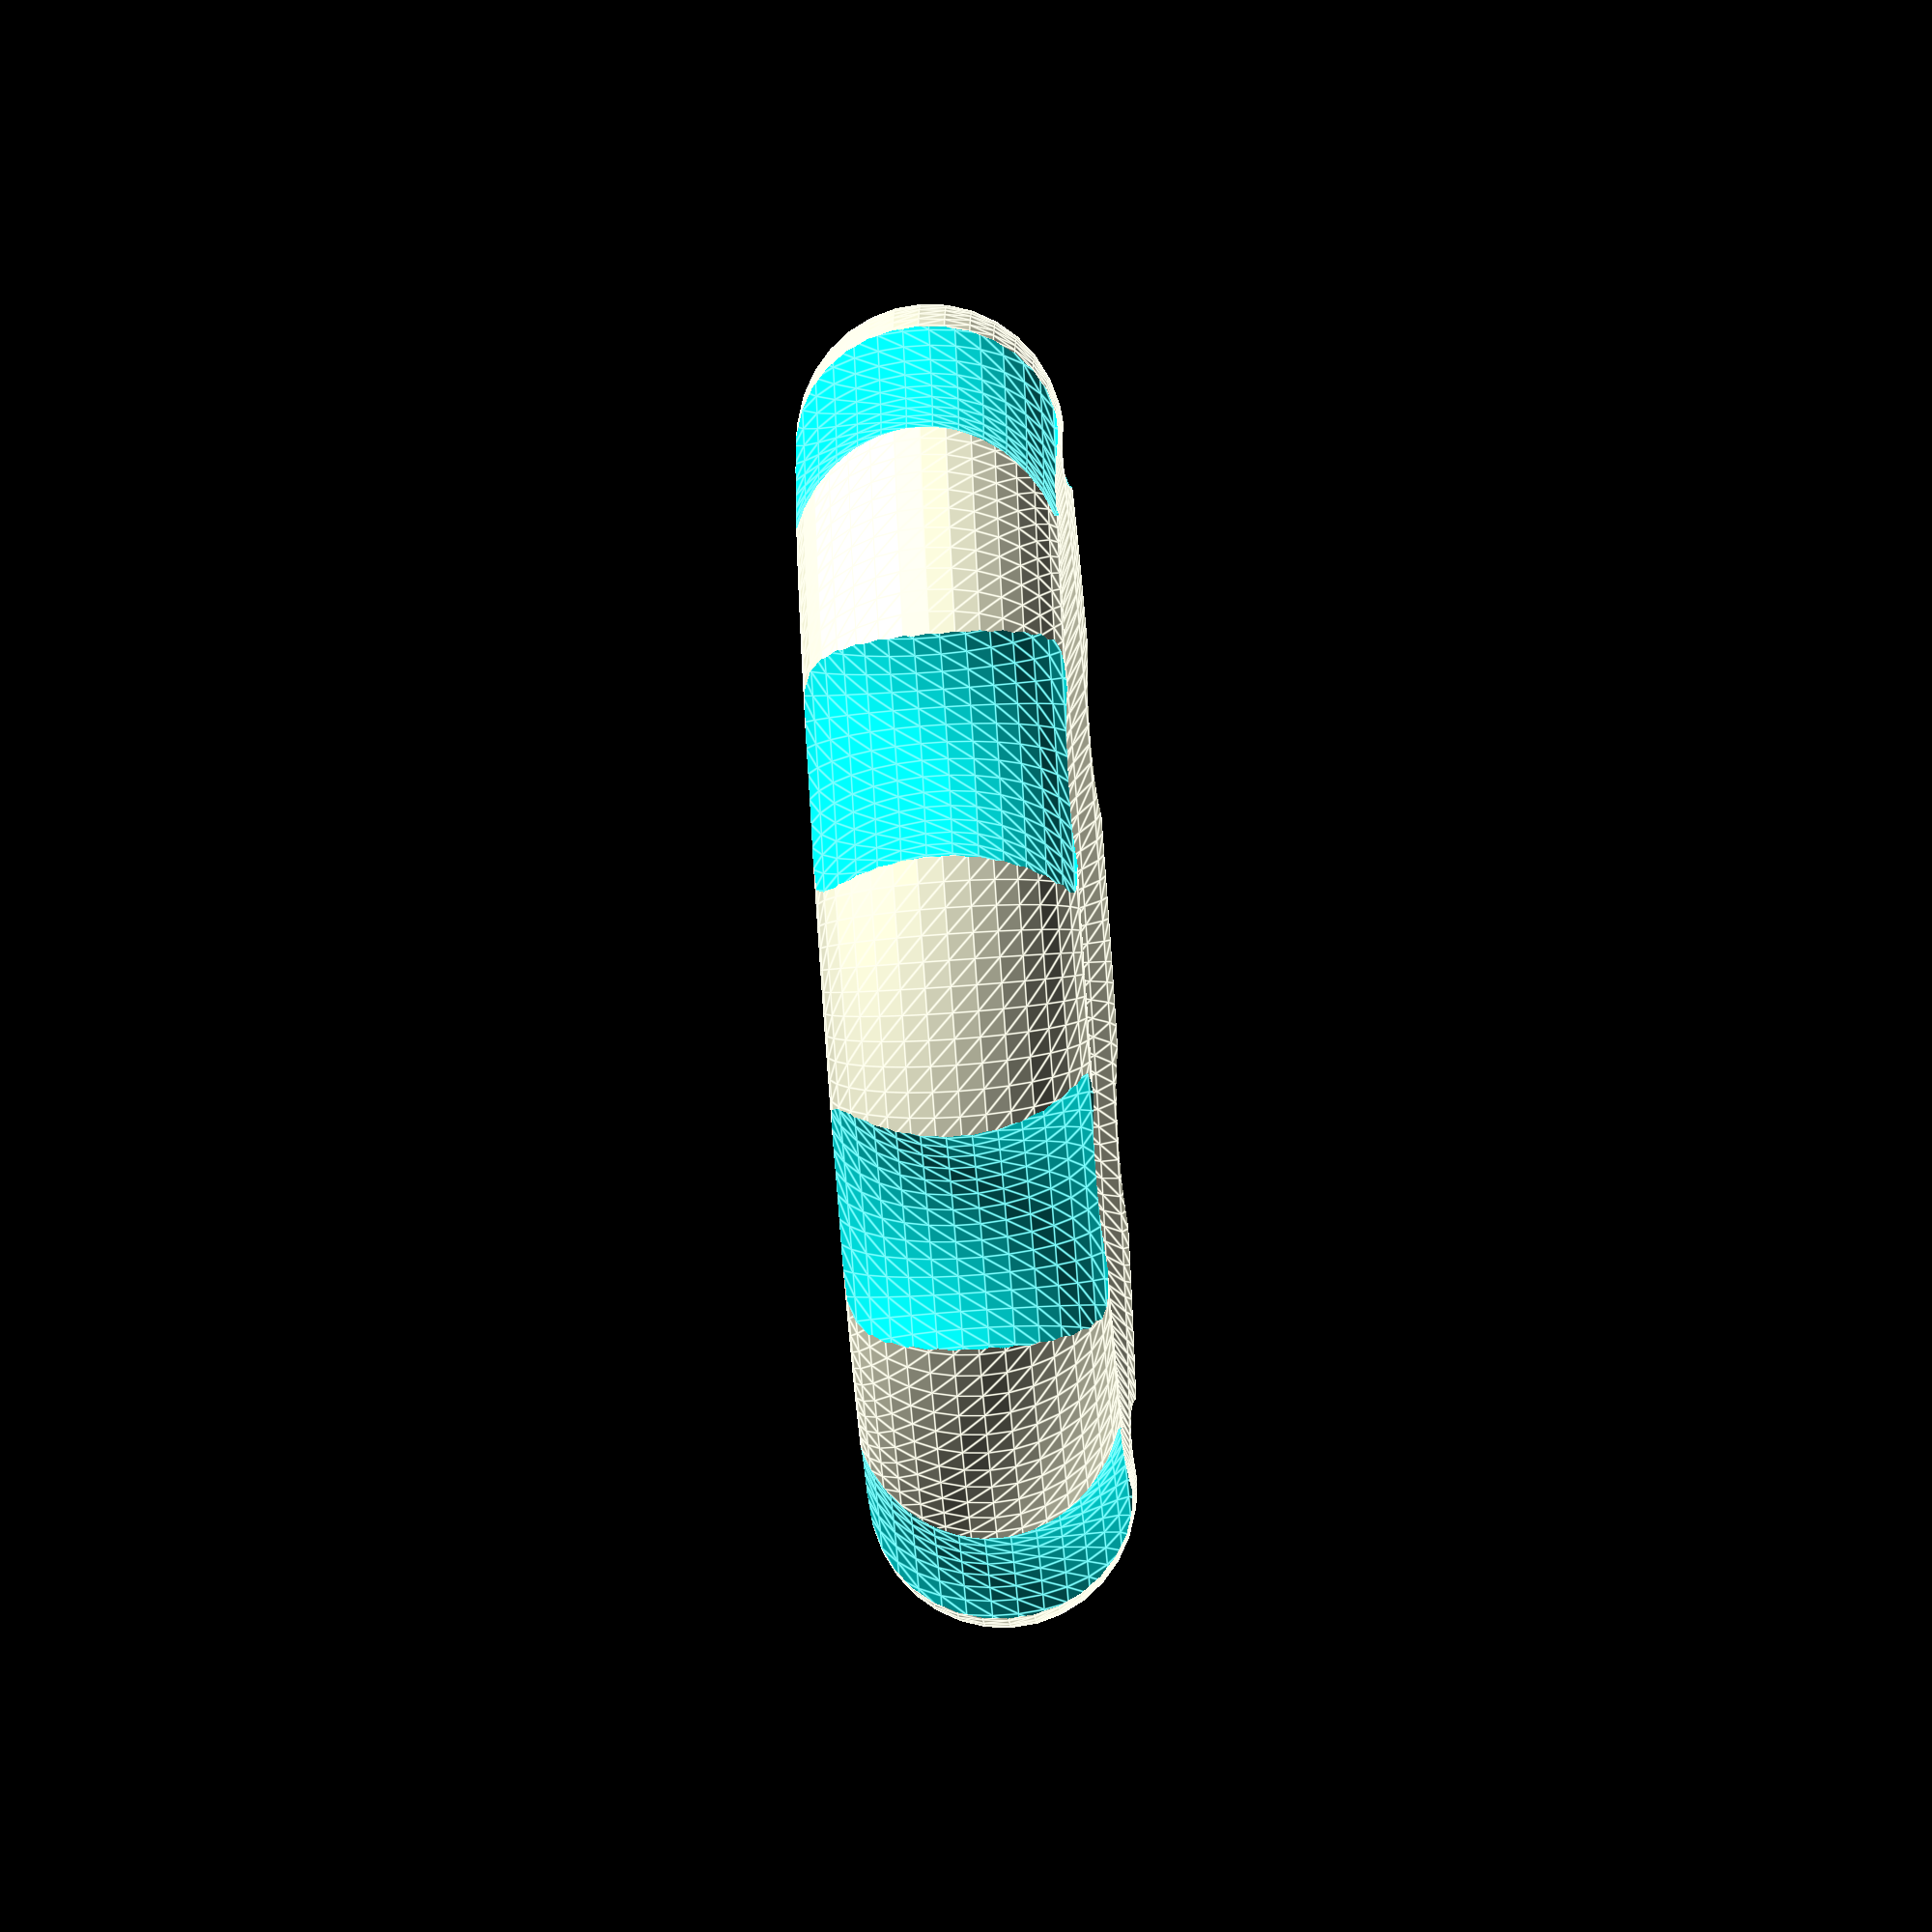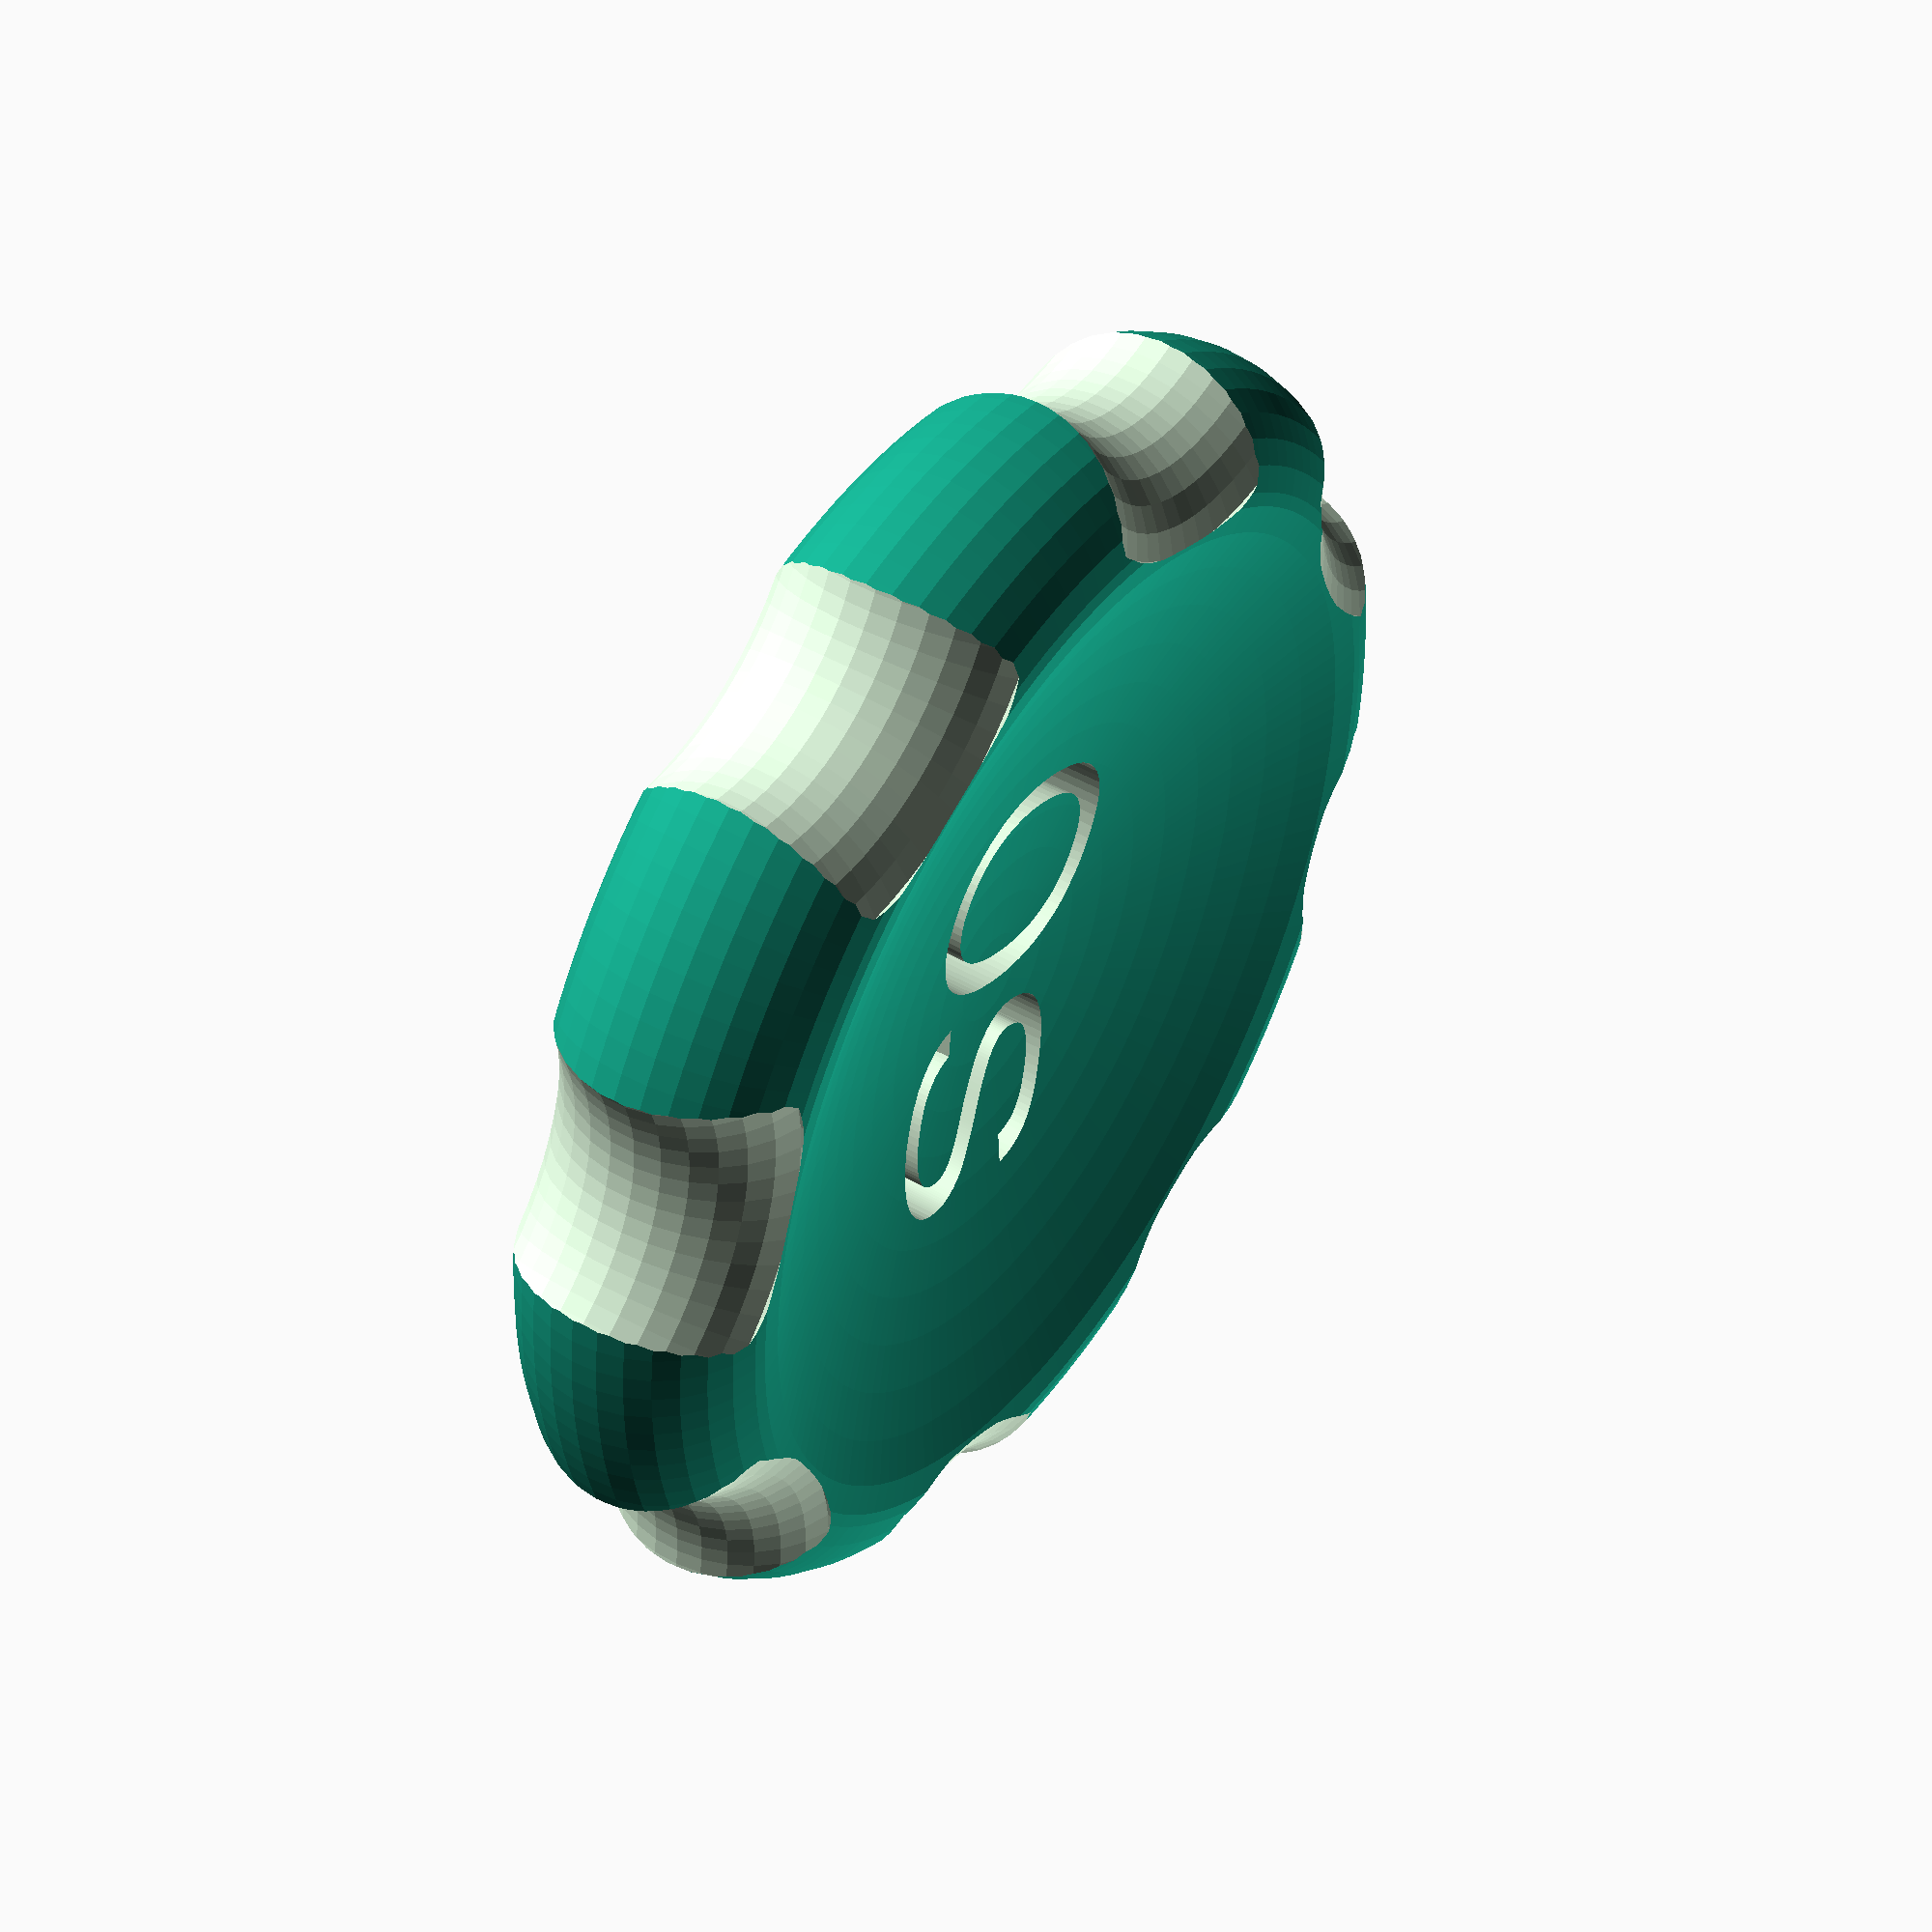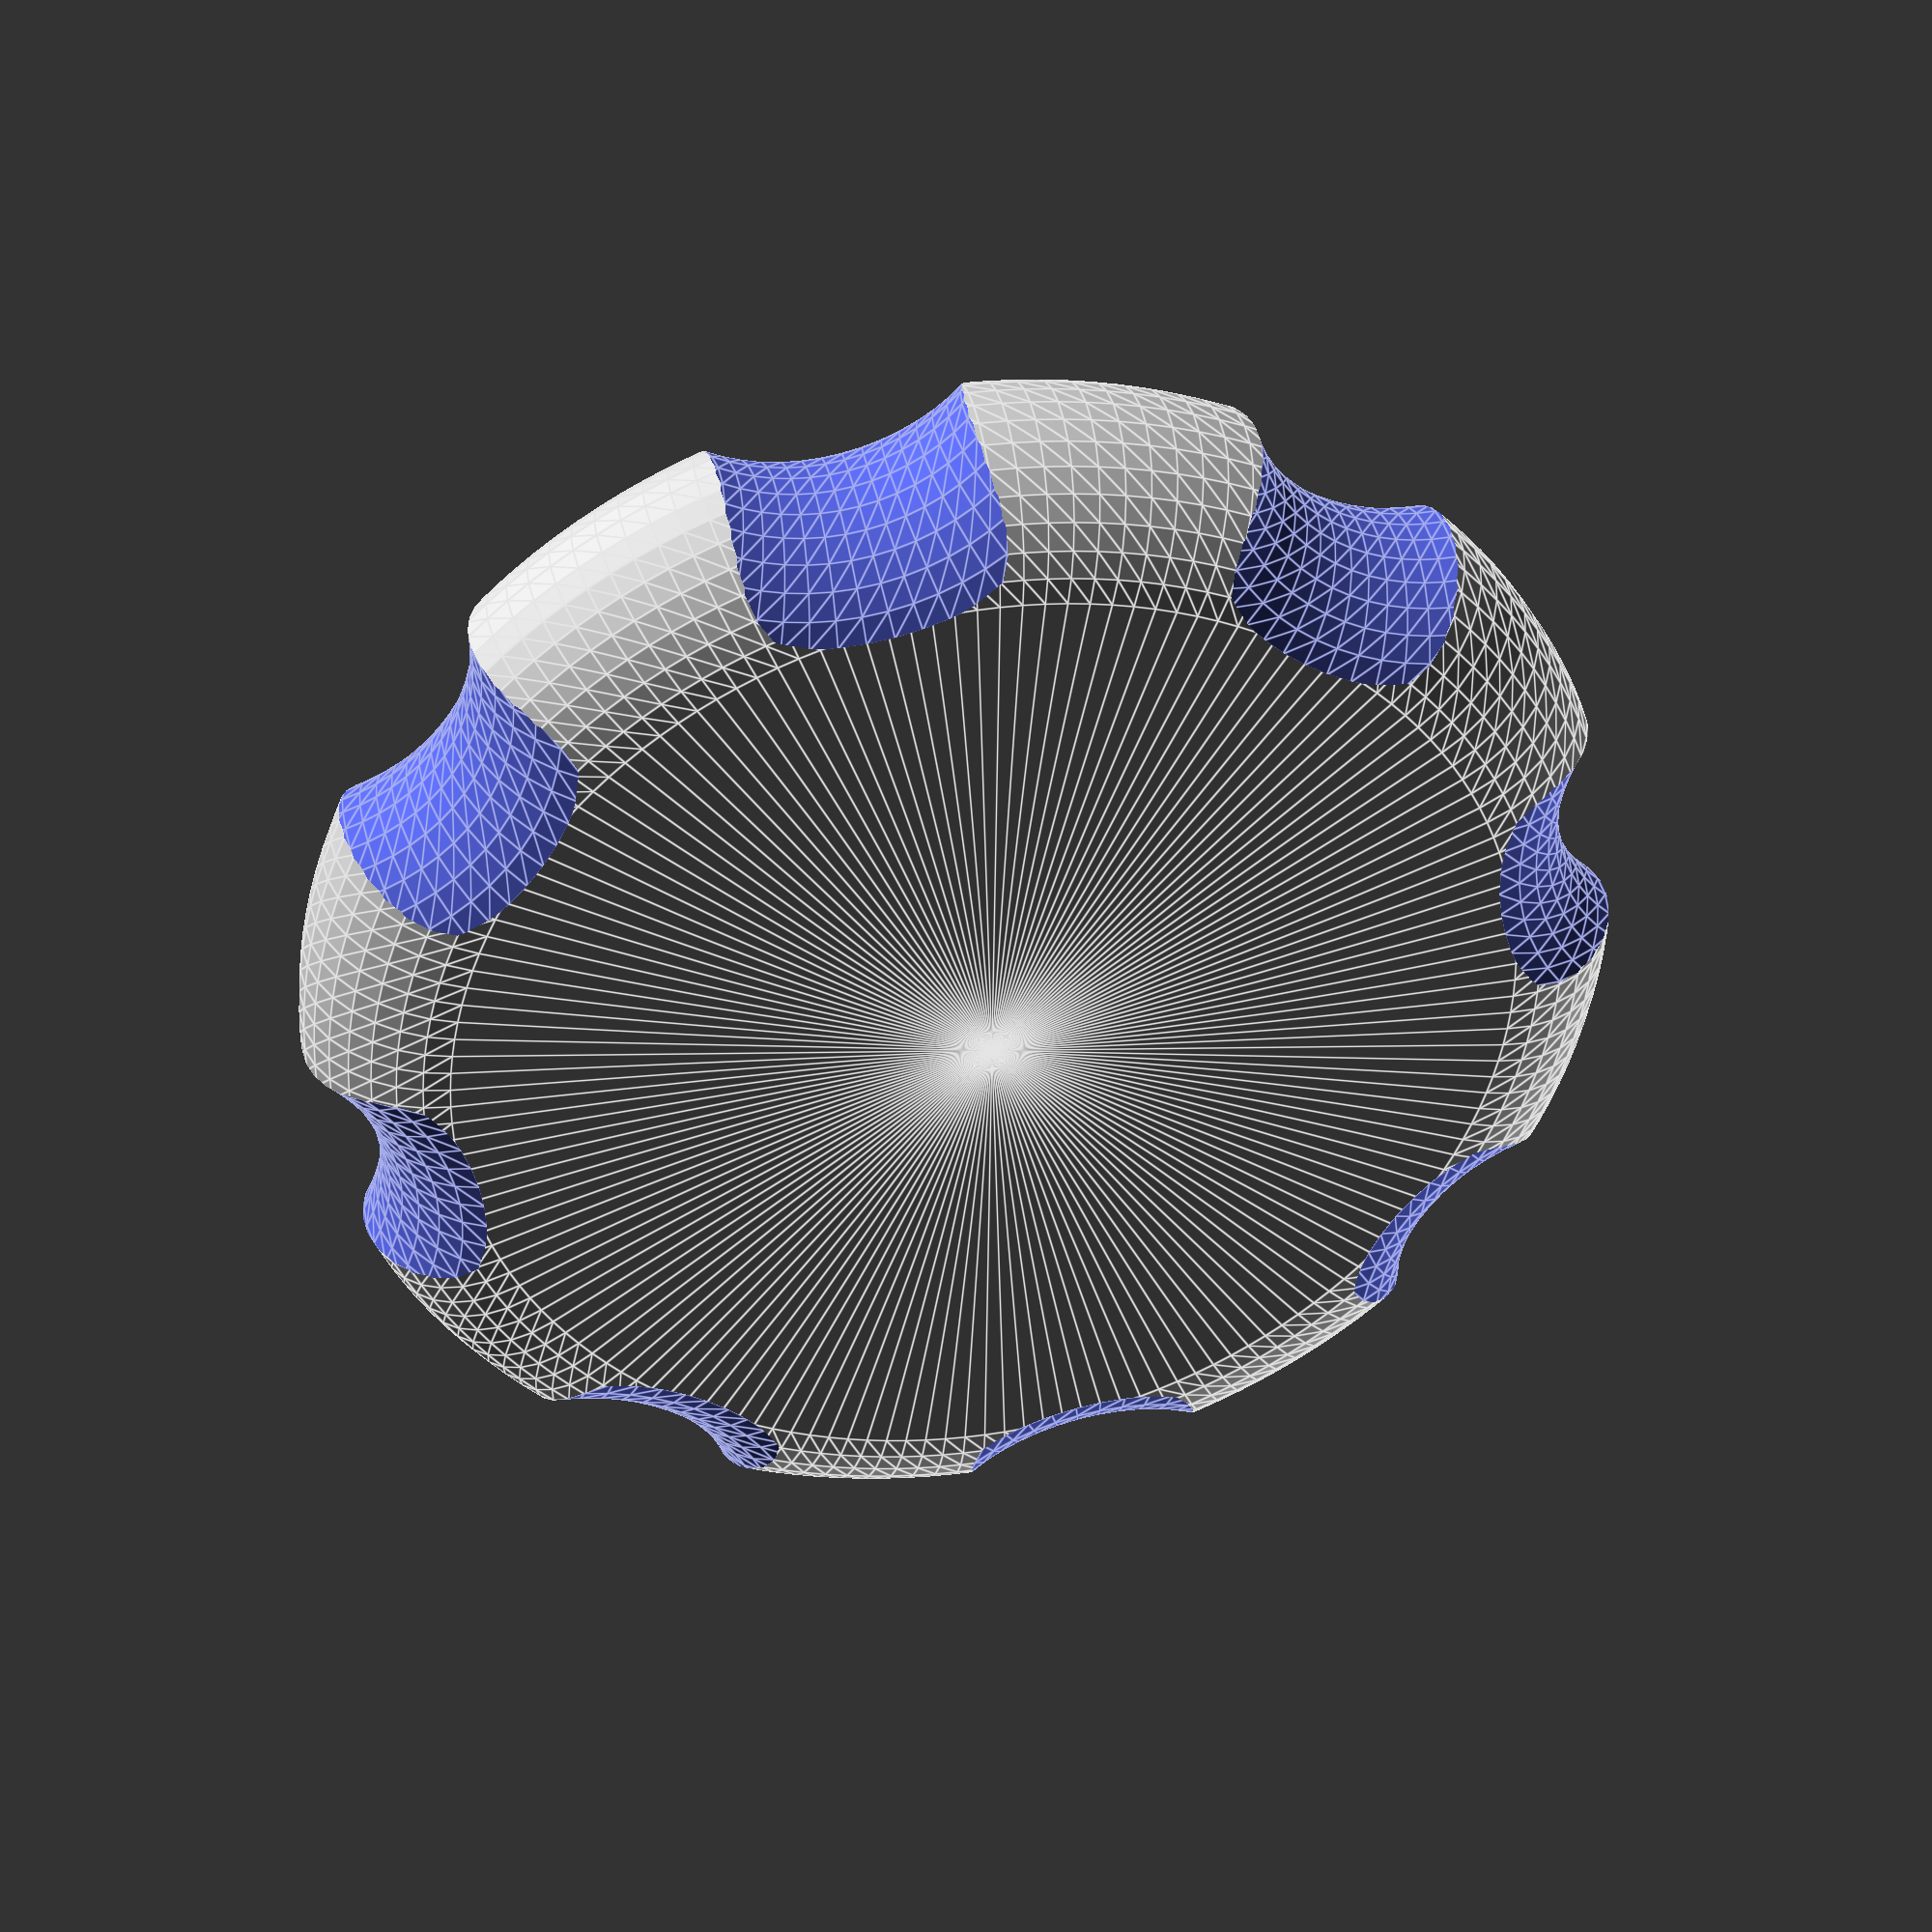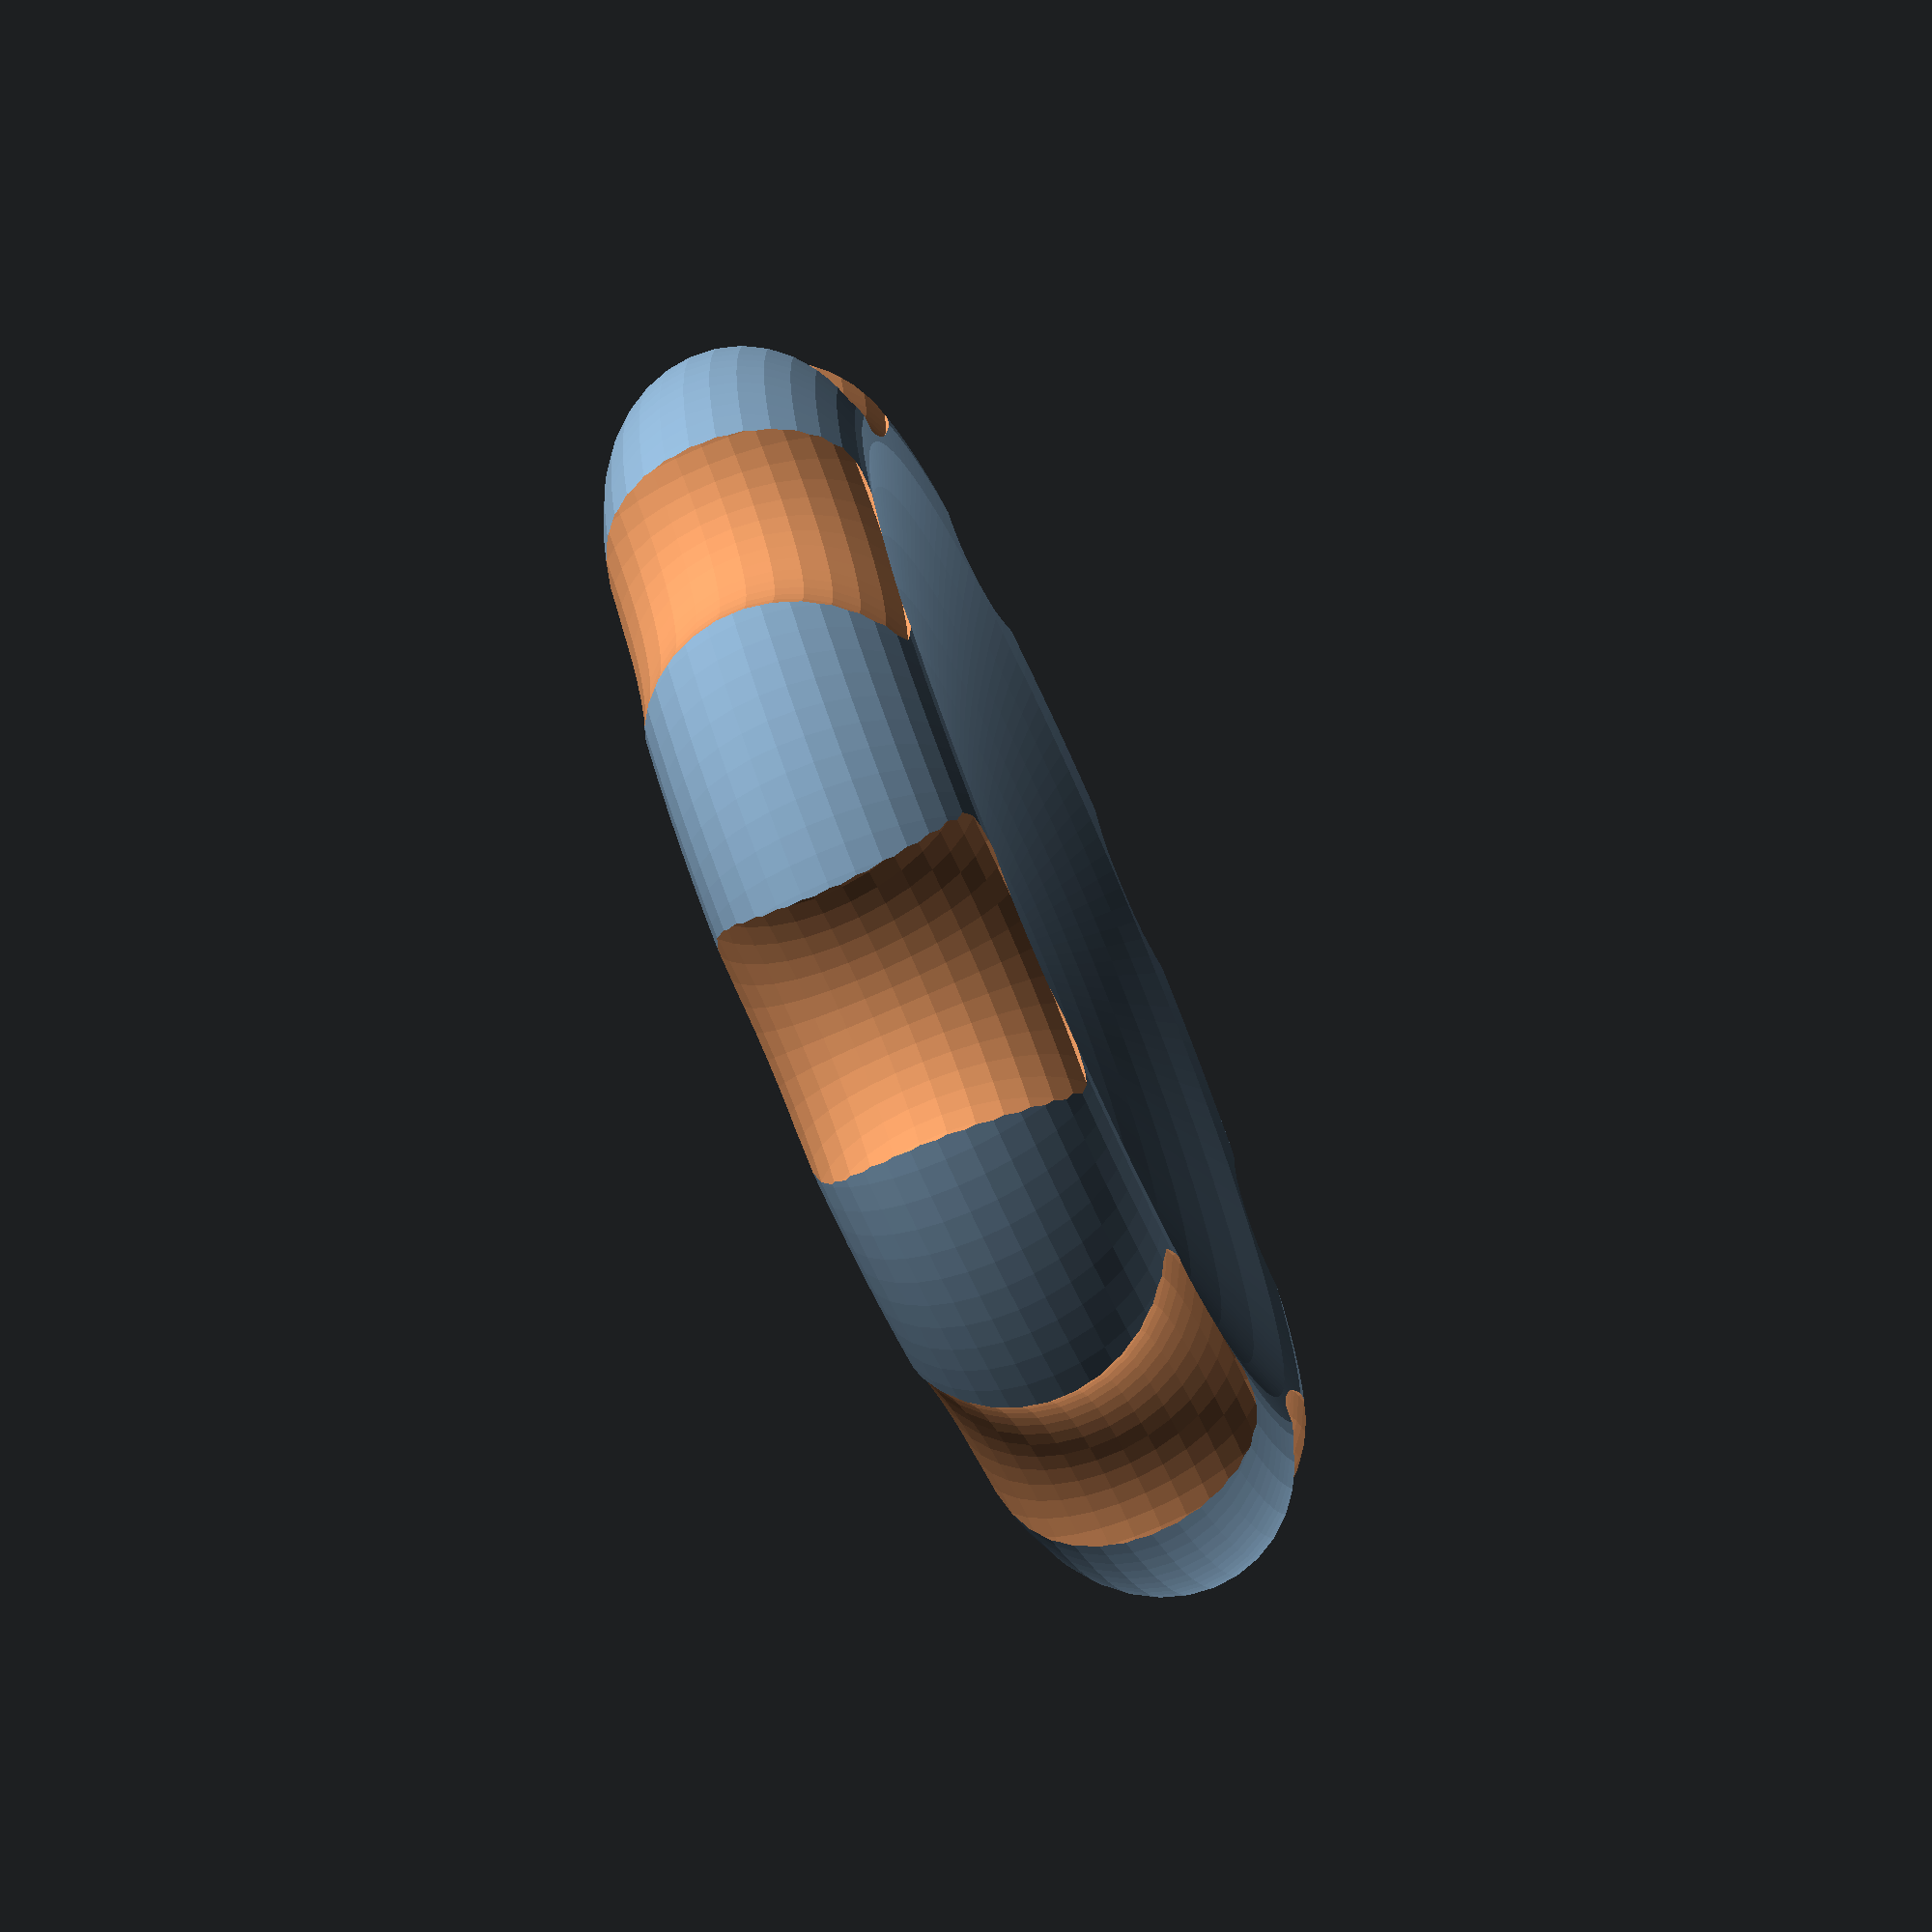
<openscad>
$fa = 2;     //minimum angle, impacts the resolution of all shapes
$fs = 1;     //minimum polygon size, impacts the resolution of all shapes
inner_h= 6;  //height at center
rim_r=5;     //radius of rimborder
coin_r=20;   //inner coin radius
exr = 14;    //cutout radius
cut_num = 8; //number of cut outs
mode = "coin"; //thing to display ["coin","profile","body"]

if(mode == "profile") coinprofile(r=coin_r, or=rim_r, innerh=inner_h);
else if(mode == "body") 
 maker_coin_body(r=coin_r, or=rim_r, innerh=inner_h, exd=exr, n=cut_num);
 else
 maker_coin(r=coin_r, or=rim_r, innerh=inner_h, exd=exr, n=cut_num) {
     linear_extrude(height=2*rim_r, convexity=5)
         text("OS", size= 10, halign = "center", valign = "center");
 }

// r= radius of the coin- outercircle diam, inner height
module maker_coin(r=coin_r, or=rim_r, innerh=inner_h, exd=exr, n=cut_num) {
    difference() {
        maker_coin_body(r=coin_r, or=rim_r, innerh=inner_h, exd=exd, n=n);
        translate([0,0,2]) children();
    }
}

module maker_coin_body(r=coin_r, or=rim_r, innerh=inner_h, exd=exr, n=cut_num) {
  assert(n!= 0,"number of cutouts can't be 0");
    difference() {
        union() {
            rotate_extrude() {
               coinprofile(r=r, or=or, innerh=innerh);
            }
        }
        union() {
            for(w=[0:360/n:360]) rotate([0,0,w])
                translate([r+2*or,0,-.1]) cutout(r=r, or=or, exd=exd);
        }
    }
}

module coinprofile(r=coin_r, or=rim_r, innerh=inner_h)
{
  resth = 2*or-innerh;
  bigd = (r^2+resth^2)/resth; //euklidischer Höhensatz·
  tangent = 45-asin(2*r/bigd); //angles start at 90, so... not 90 but 45
  echo("tan = ",tangent);

  difference() 
  {
    union() {
      square([r, 2*or]);
      translate([r,or])circle(r=or);
    }
    translate([0,bigd/2 + innerh]) {
      circle(d = bigd);
    }
    translate([0,or]) 
    {
    translate([r-2.5,or-.5]) 
        rotate([0,0,tangent/2])
      square([5,2]);
    }
    //bevel attempt
    translate([r,2*or+1-0.3*sin(tangent)]) 
        rotate([0,0,tangent/2])
      square([5,2], center = true);
  }
  //   color("magenta")
  // translate([r,2*or+1-0.75*sin(tangent)]) 
  //     rotate([0,0,tangent/2])
  //   square([5,2], center = true);
}

module cutout(r=coin_r, or=rim_r, exd=ex) {
    rotate_extrude() {
        difference() {
            square([0.75*exd, 2*or + 2]);
            cutr = or+0.2;
            translate([exd/2+cutr,cutr-0.2])
                circle(r=cutr);
        }
    }
}

</openscad>
<views>
elev=69.4 azim=40.5 roll=274.2 proj=o view=edges
elev=132.9 azim=290.5 roll=236.9 proj=p view=solid
elev=320.3 azim=55.2 roll=168.9 proj=p view=edges
elev=71.8 azim=150.8 roll=294.0 proj=p view=wireframe
</views>
